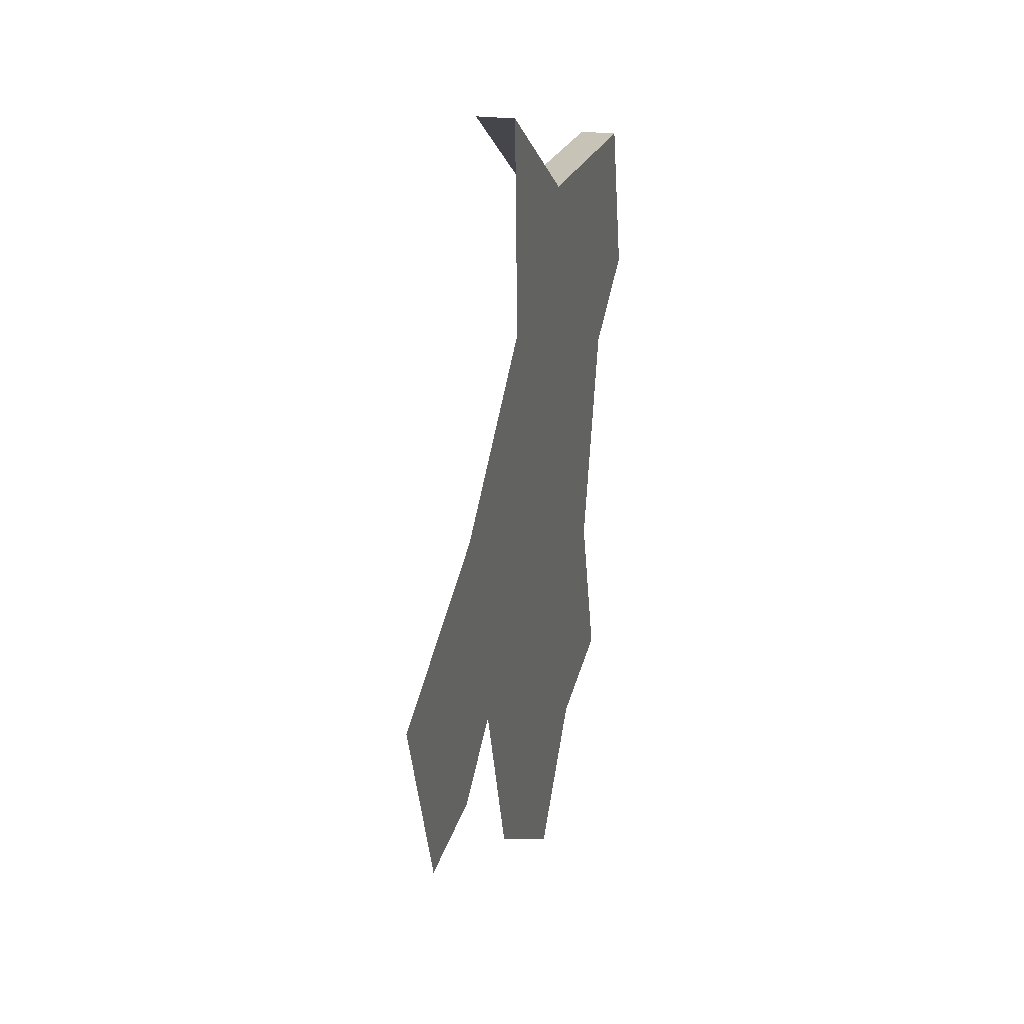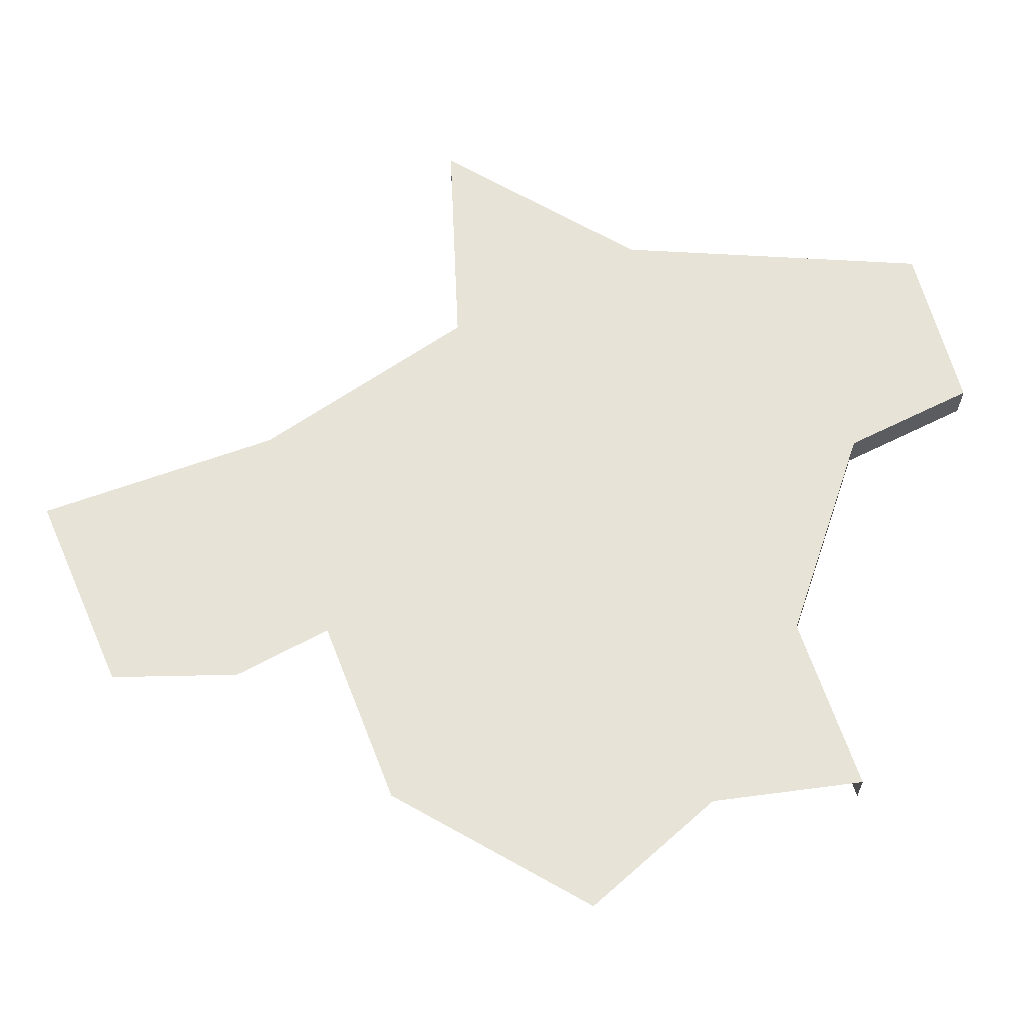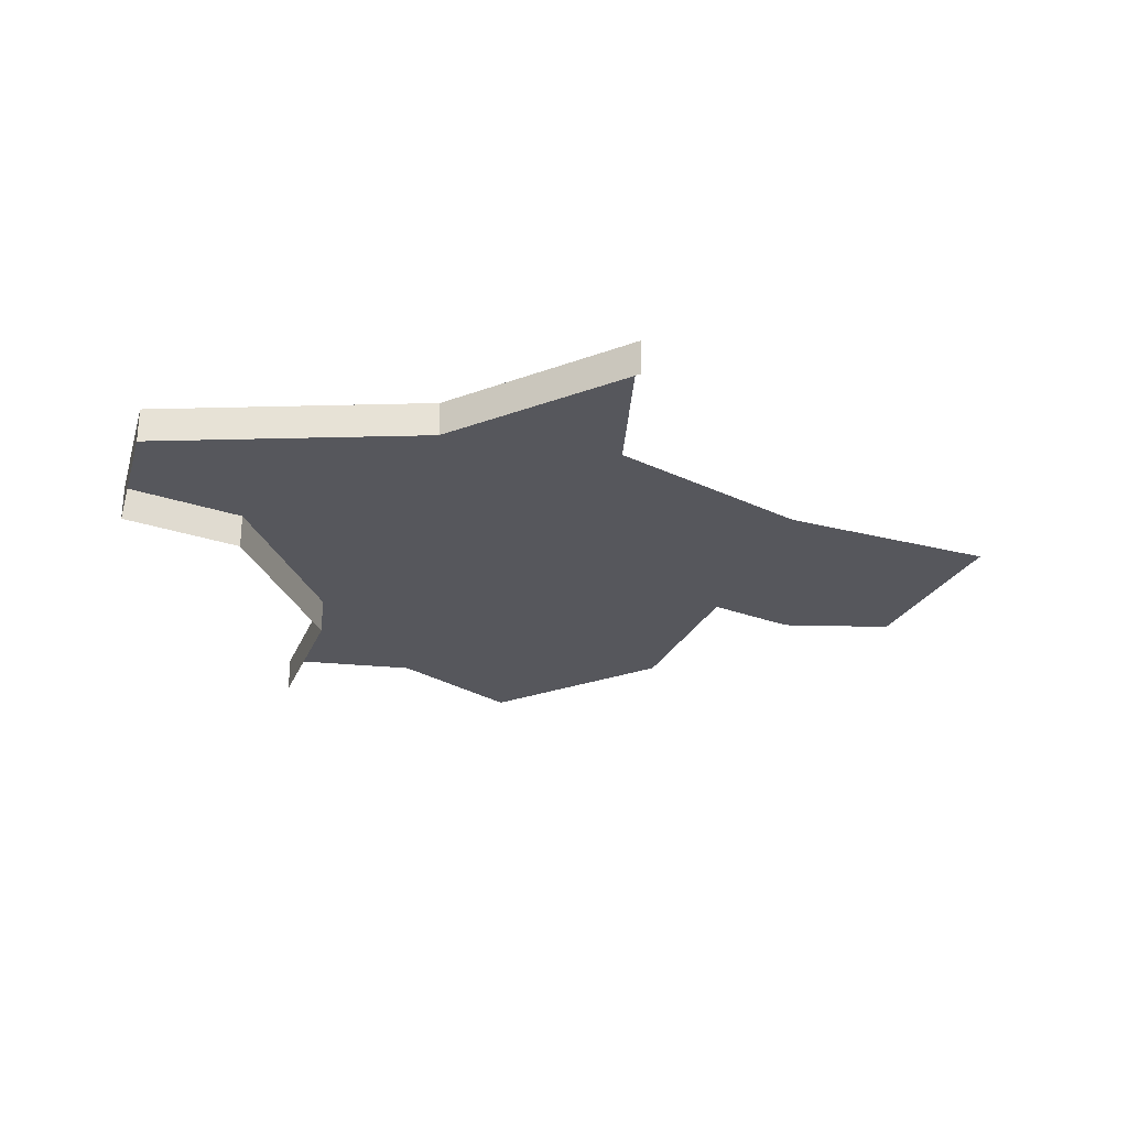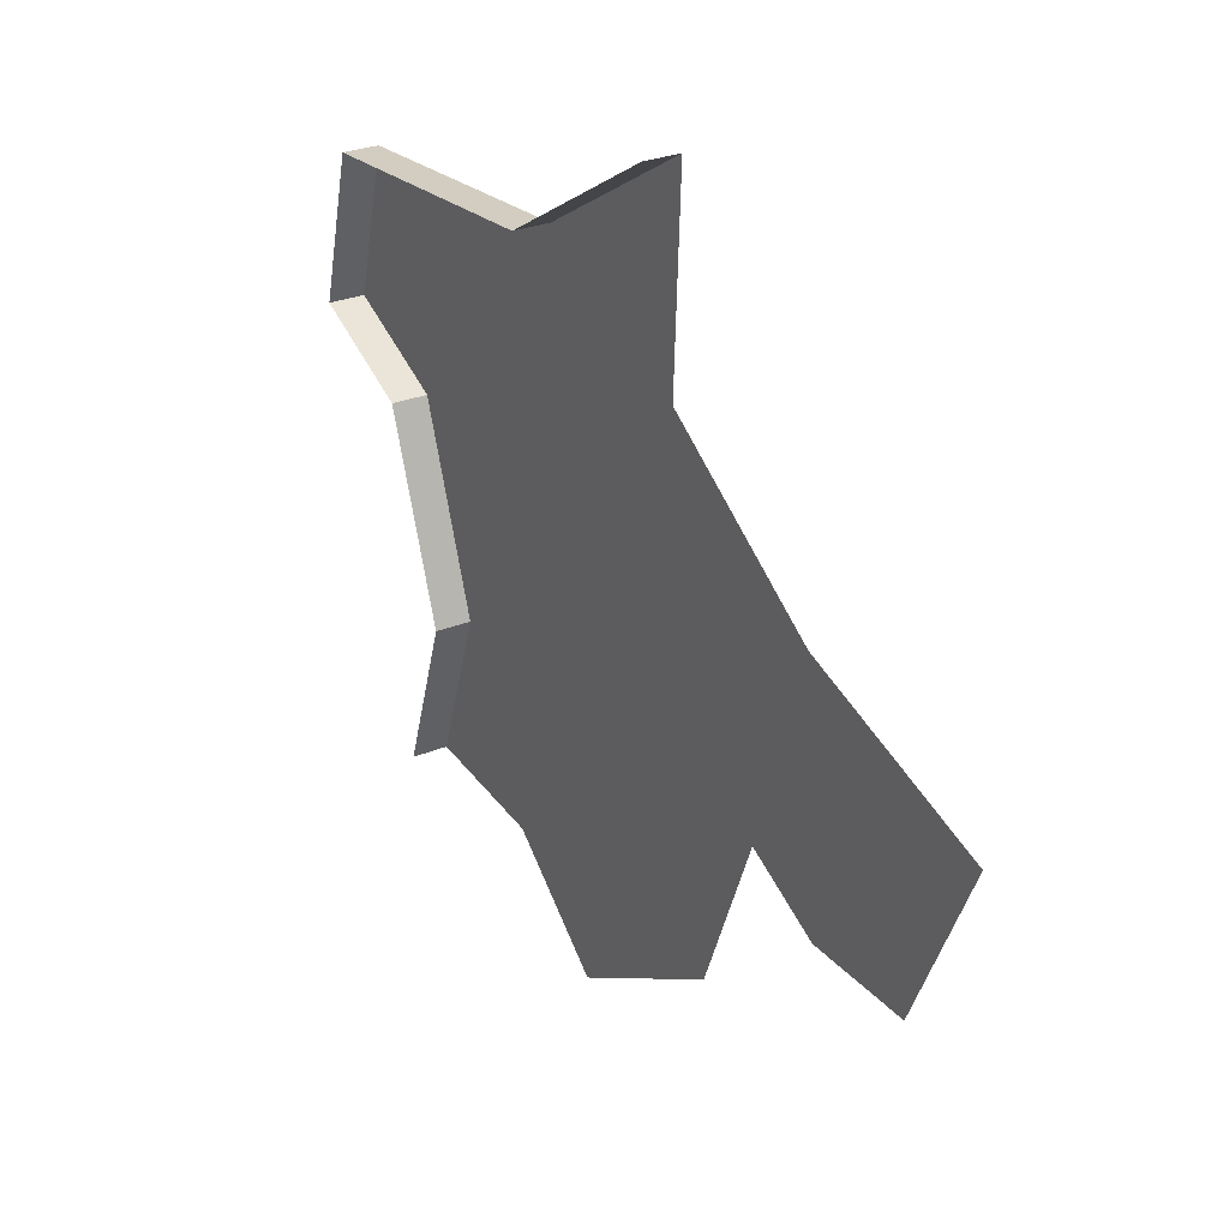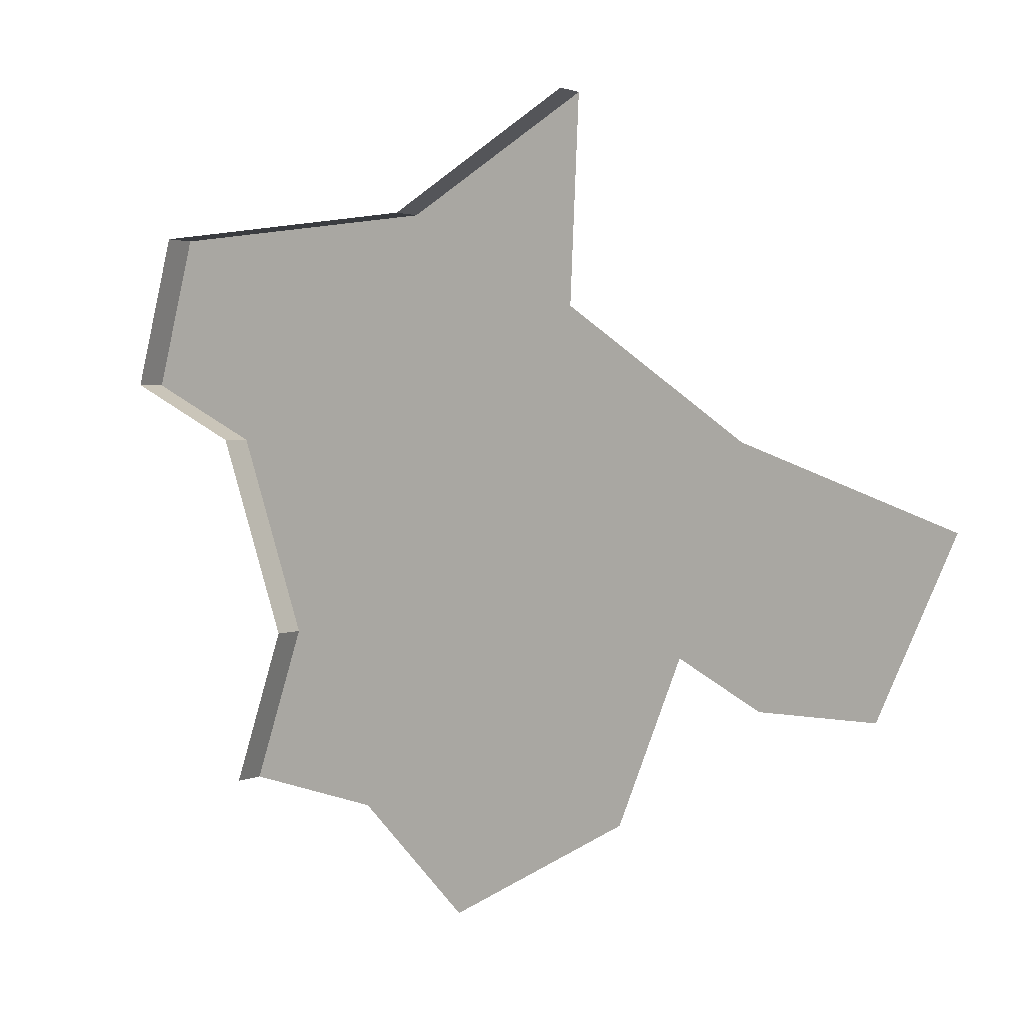
<metadata>
{"format":"obj","ext":"obj","renderer":"f3d","projection":"perspective","resolution":1024,"background":"white","views":[{"elev":22.6,"azim":103.2,"up":"+Z"},{"elev":-27.5,"azim":179.4,"up":"+Z"},{"elev":-27.6,"azim":-0.8,"up":"+Y"},{"elev":27.5,"azim":57.2,"up":"+Z"},{"elev":2.2,"azim":30.8,"up":"+Z"}]}
</metadata>
<code>
o province_173
v -8.937 0.04552 6.525
v -8.396 0.04552 6.45
v -7.963 0.04552 6.058
v -7.246 0.04552 6.466
v -6.995 0.04552 7.114
v -6.671 0.04552 6.934
v -6.215 0.04552 6.922
v -5.916 0.04552 7.605
v -6.743 0.04552 7.917
v -7.462 0.04552 8.433
v -7.426 0.04552 9.236
v -8.158 0.04552 8.805
v -9.285 0.04552 8.745
v -9.441 0.04552 8.145
v -8.997 0.04552 7.917
v -8.733 0.04552 7.138
v -8.937 -0.09448 6.525
v -7.426 -0.09448 9.236
v -8.158 -0.09448 8.805
v -9.285 -0.09448 8.745
v -9.441 -0.09448 8.145
v -8.997 -0.09448 7.917
v -8.733 -0.09448 7.138
f 20 12 13
f 21 13 14
f 23 15 16
f 19 11 12
f 17 16 1
f 5 2 16
f 22 14 15
f 20 19 12
f 21 20 13
f 23 22 15
f 19 18 11
f 17 23 16
f 12 11 10
f 9 8 6
f 8 7 6
f 12 10 15
f 10 9 5
f 14 13 15
f 13 12 15
f 10 5 16
f 5 9 6
f 5 4 2
f 4 3 2
f 2 1 16
f 16 15 10
f 22 21 14

</code>
